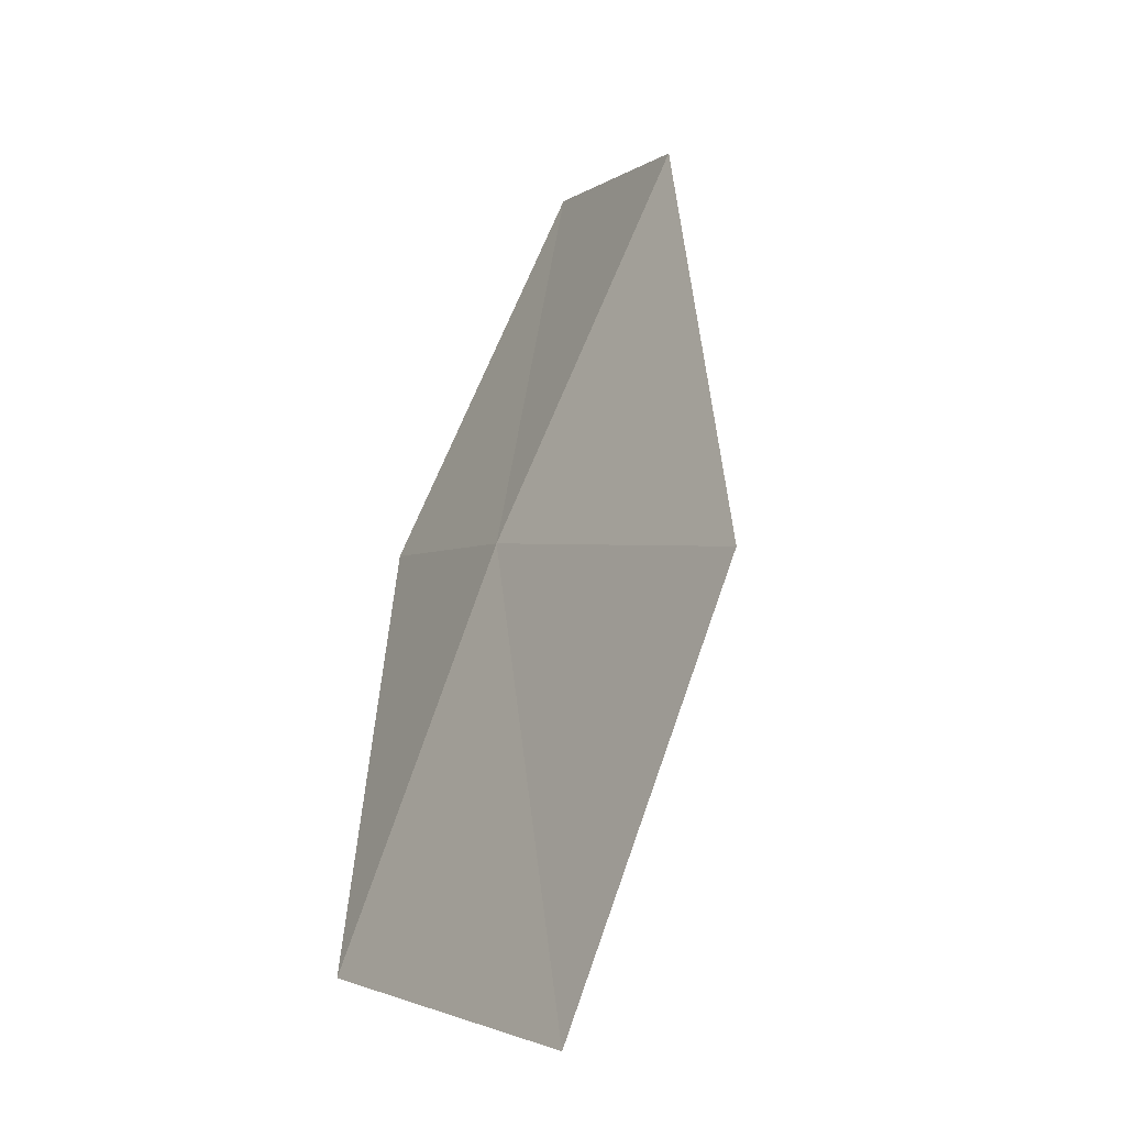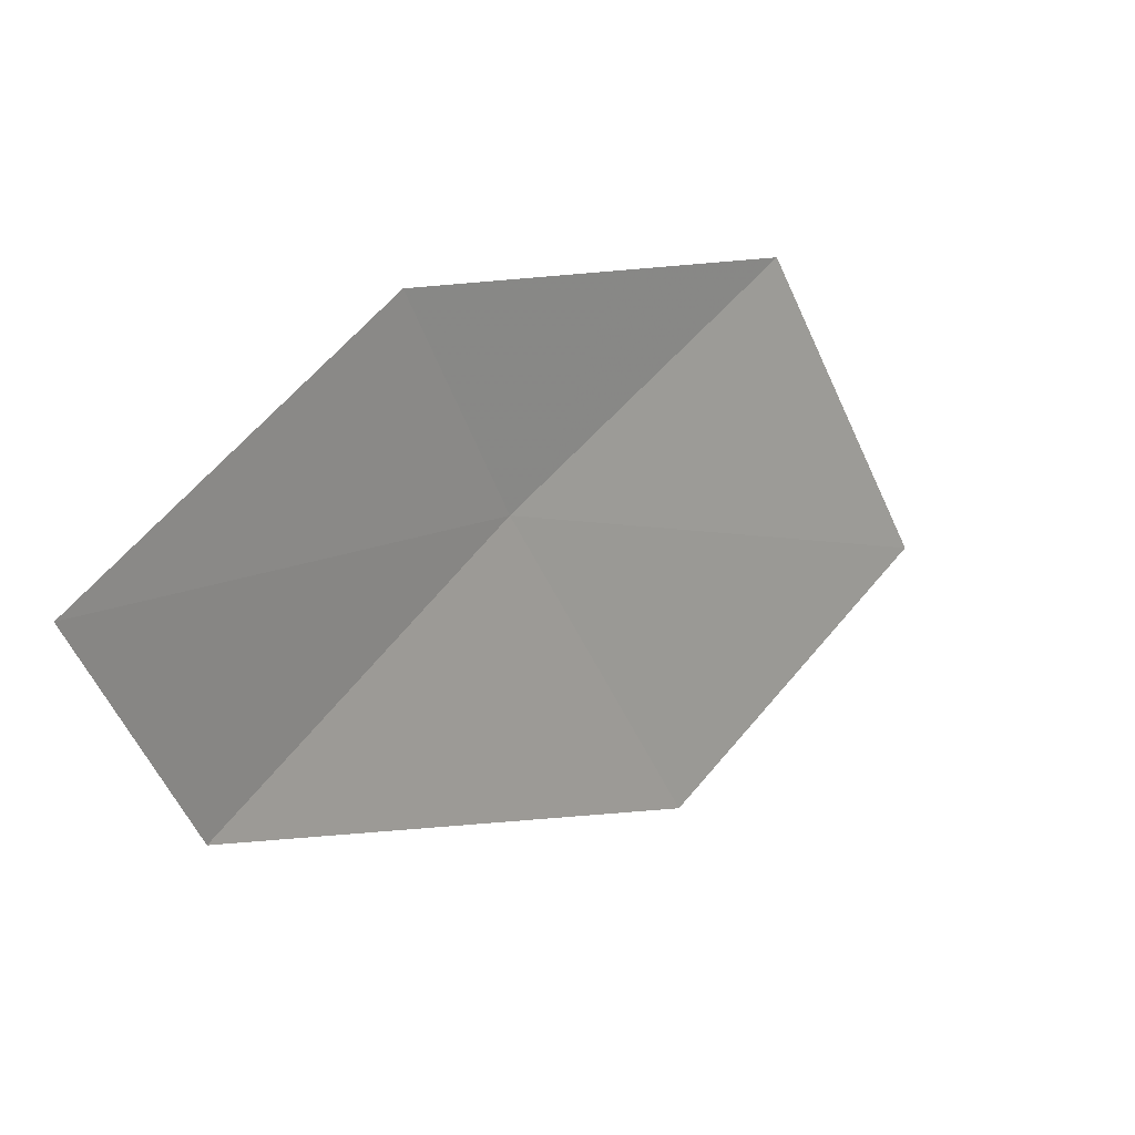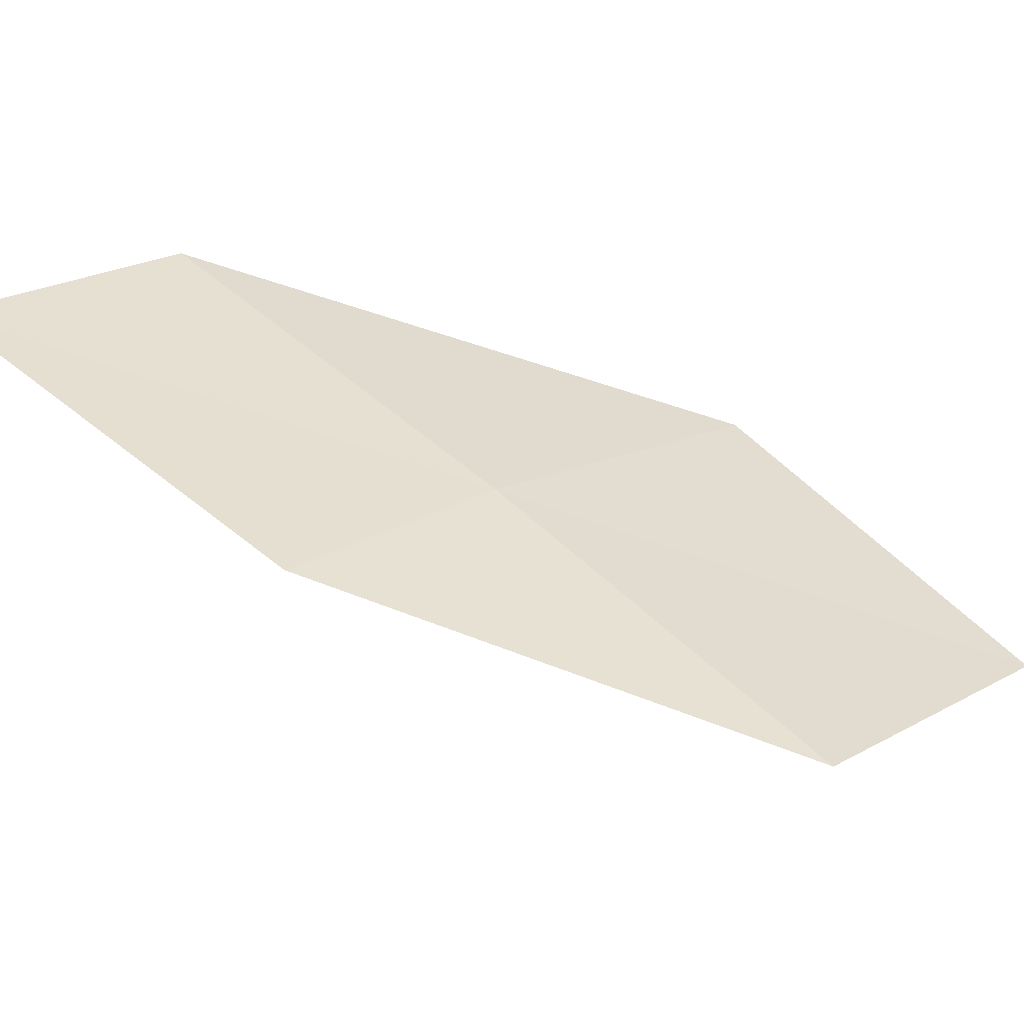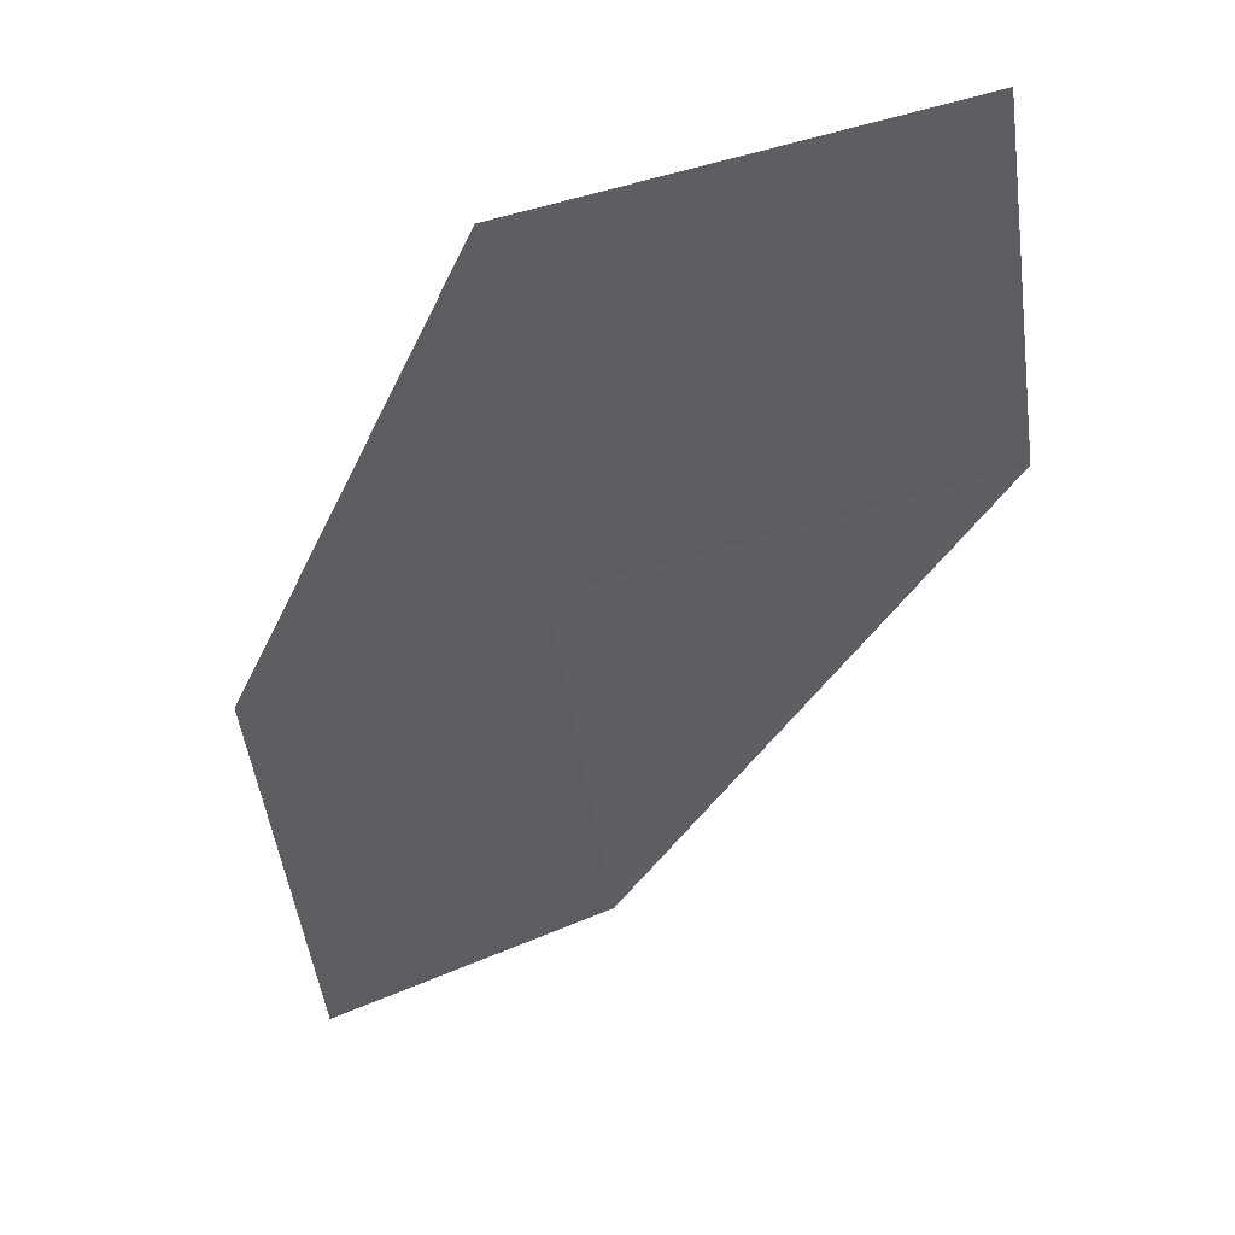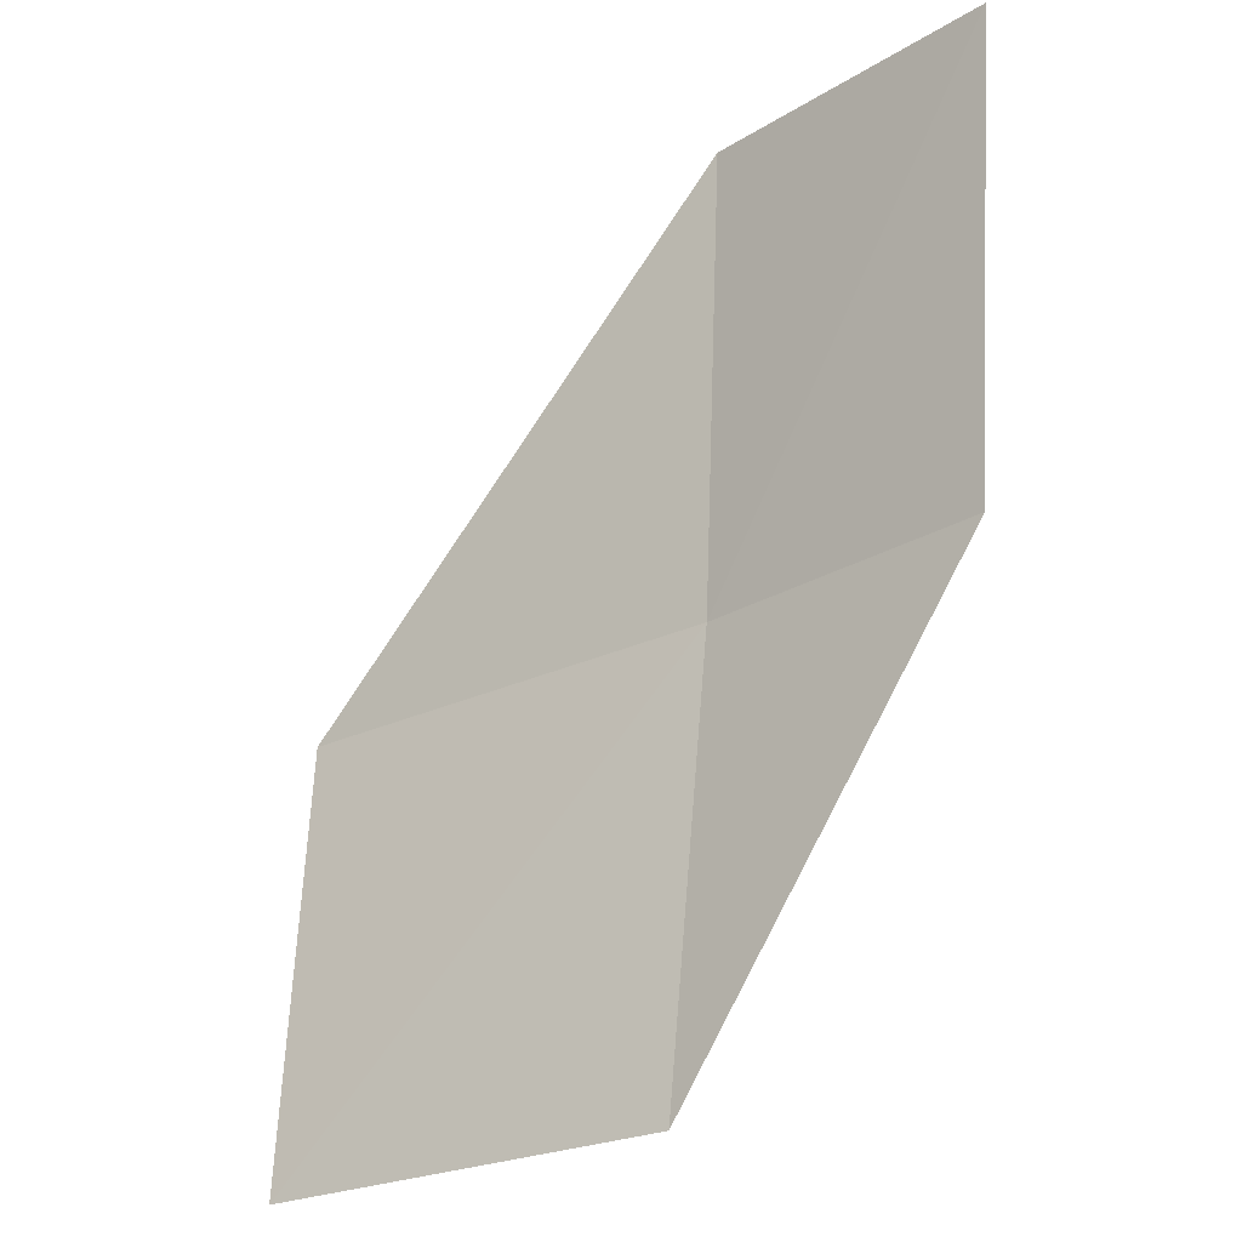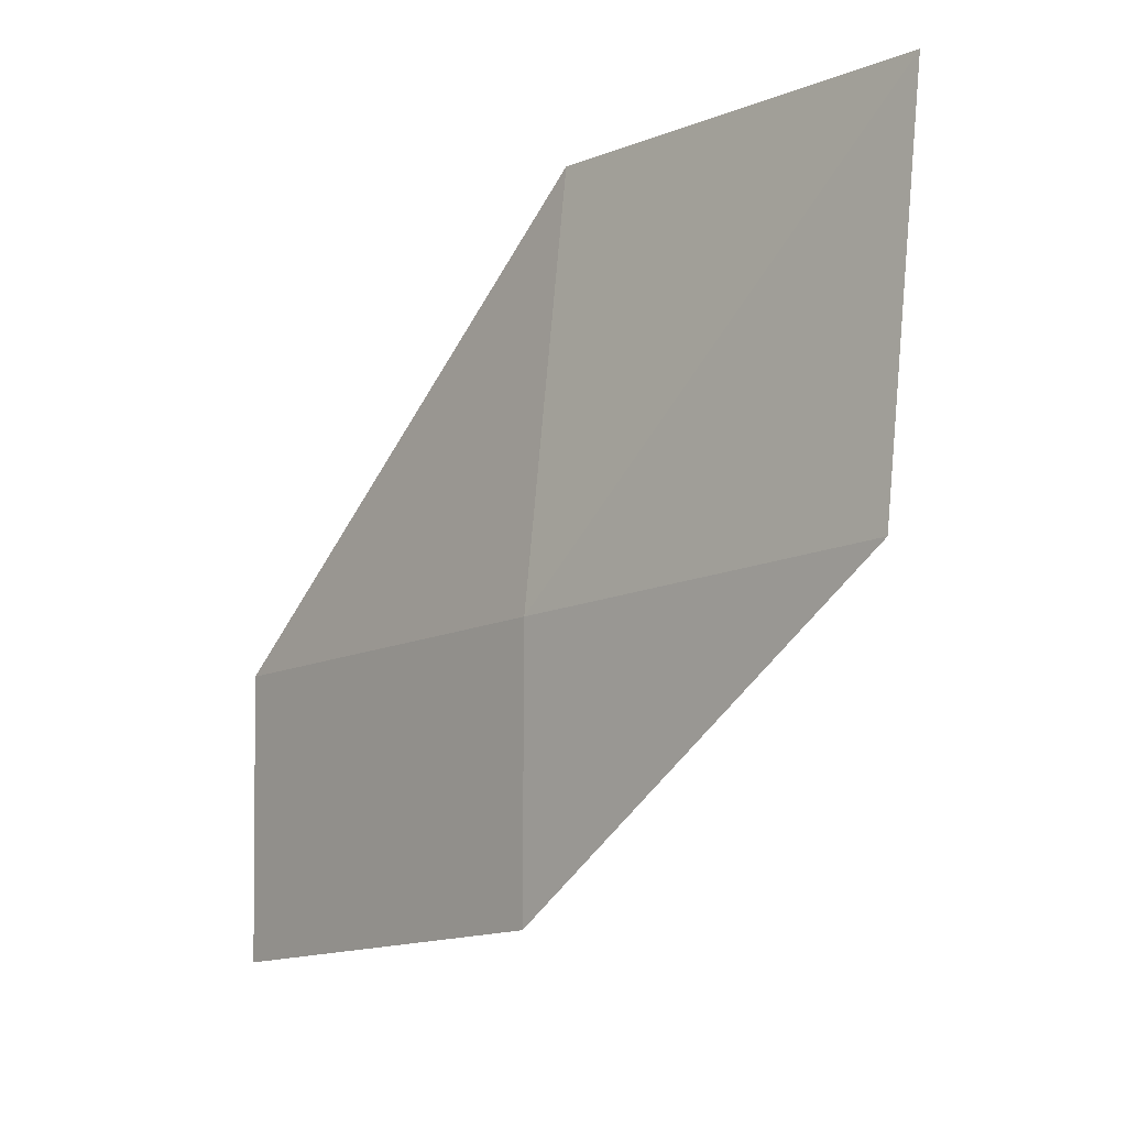
<metadata>
{"format":"obj","ext":"obj","renderer":"f3d","projection":"perspective","resolution":1024,"background":"white","views":[{"elev":26.9,"azim":42.9,"up":"+Y"},{"elev":-64.9,"azim":-42.3,"up":"+Z"},{"elev":-16.9,"azim":-64.2,"up":"+Y"},{"elev":5.4,"azim":27.1,"up":"+Z"},{"elev":-69.4,"azim":-168.8,"up":"+Y"},{"elev":66.4,"azim":-60.8,"up":"+Z"}]}
</metadata>
<code>
v -6.555 3.28 22.31
v -5.95 3.548 22.5
v -5.817 3.084 22.96
v -6.402 2.821 22.8
v -6.932 3.072 22.16
v -6.682 3.733 21.79
v -7.069 3.518 21.61
f 1 3 2
f 1 4 3
f 1 5 4
f 1 2 6
f 1 6 7
f 1 7 5

</code>
